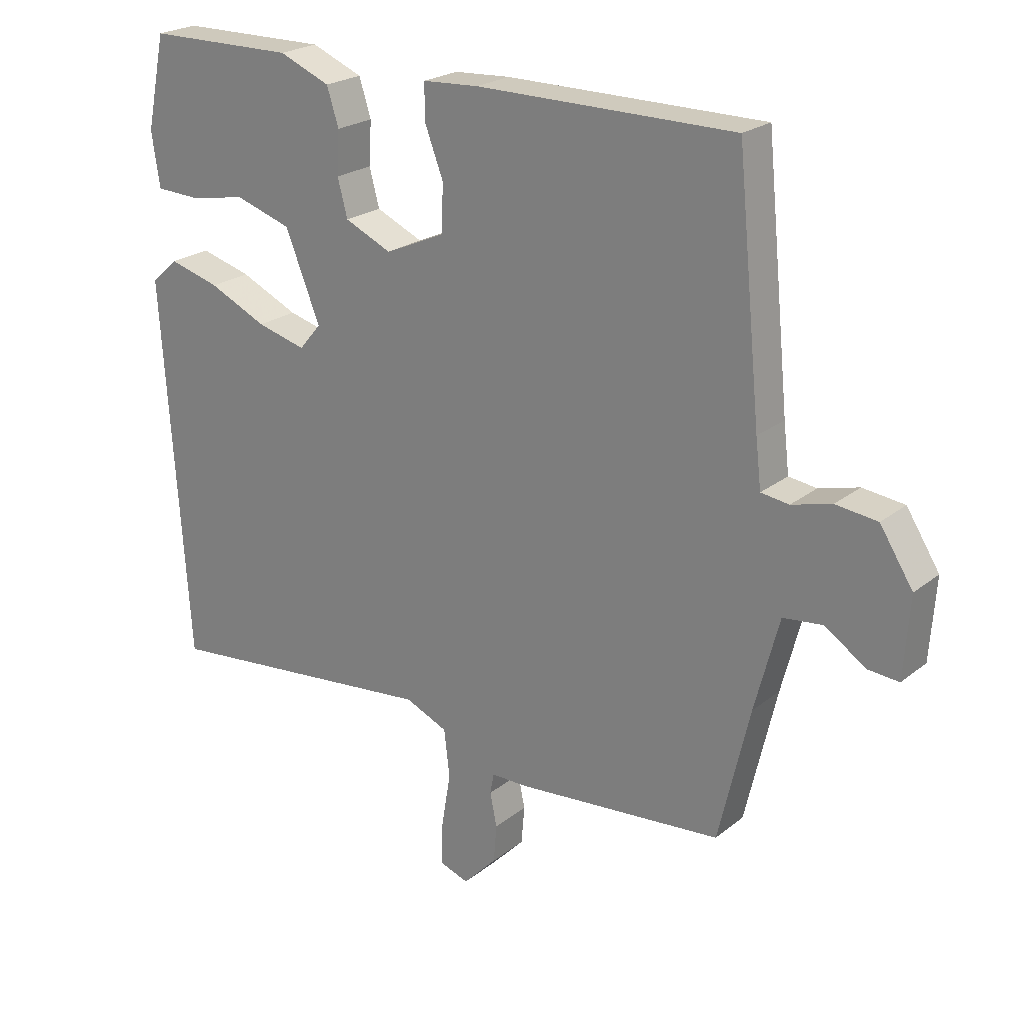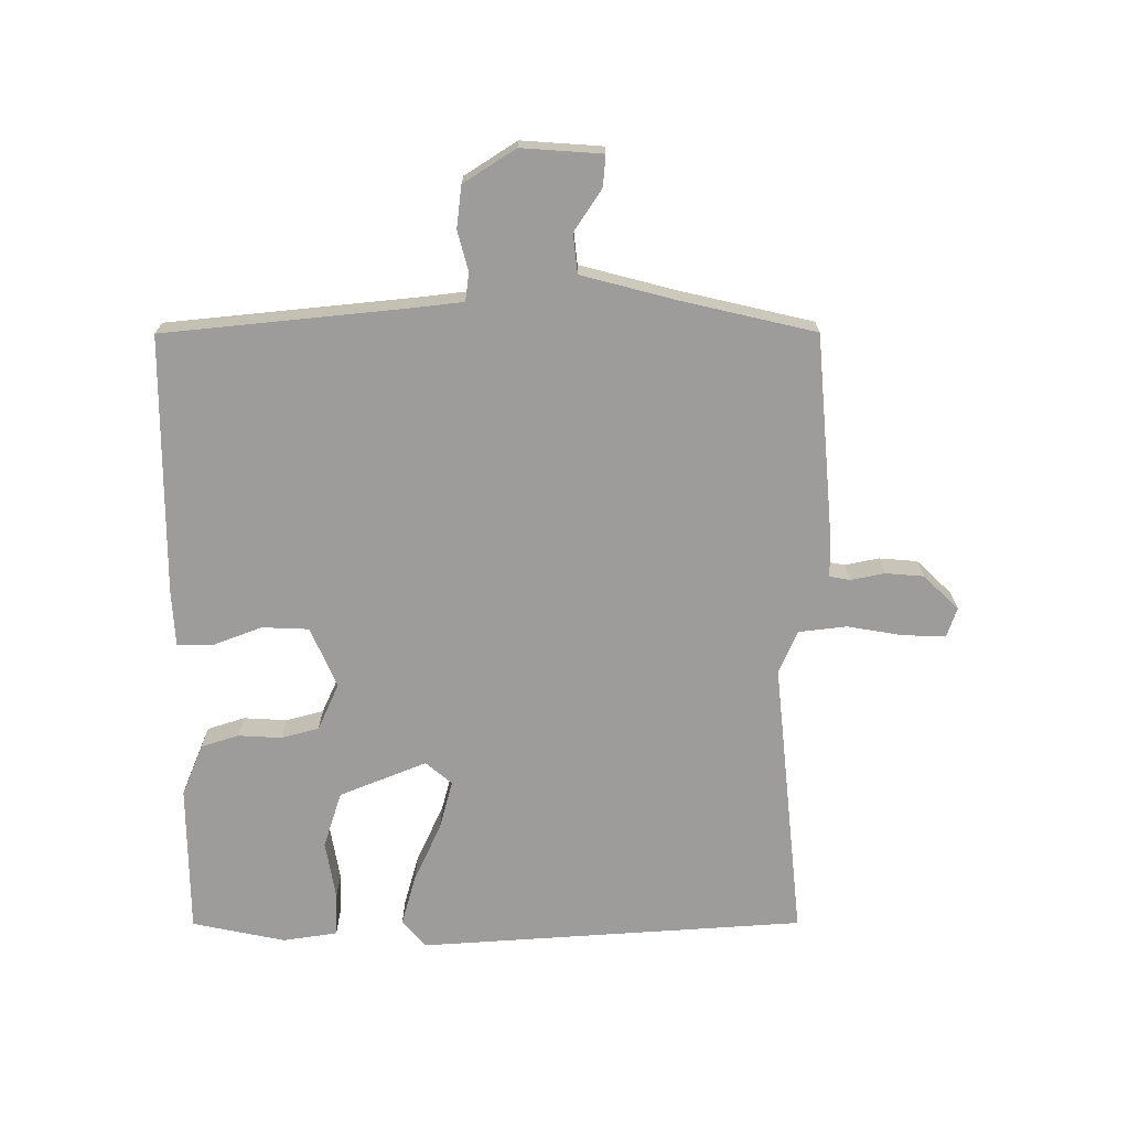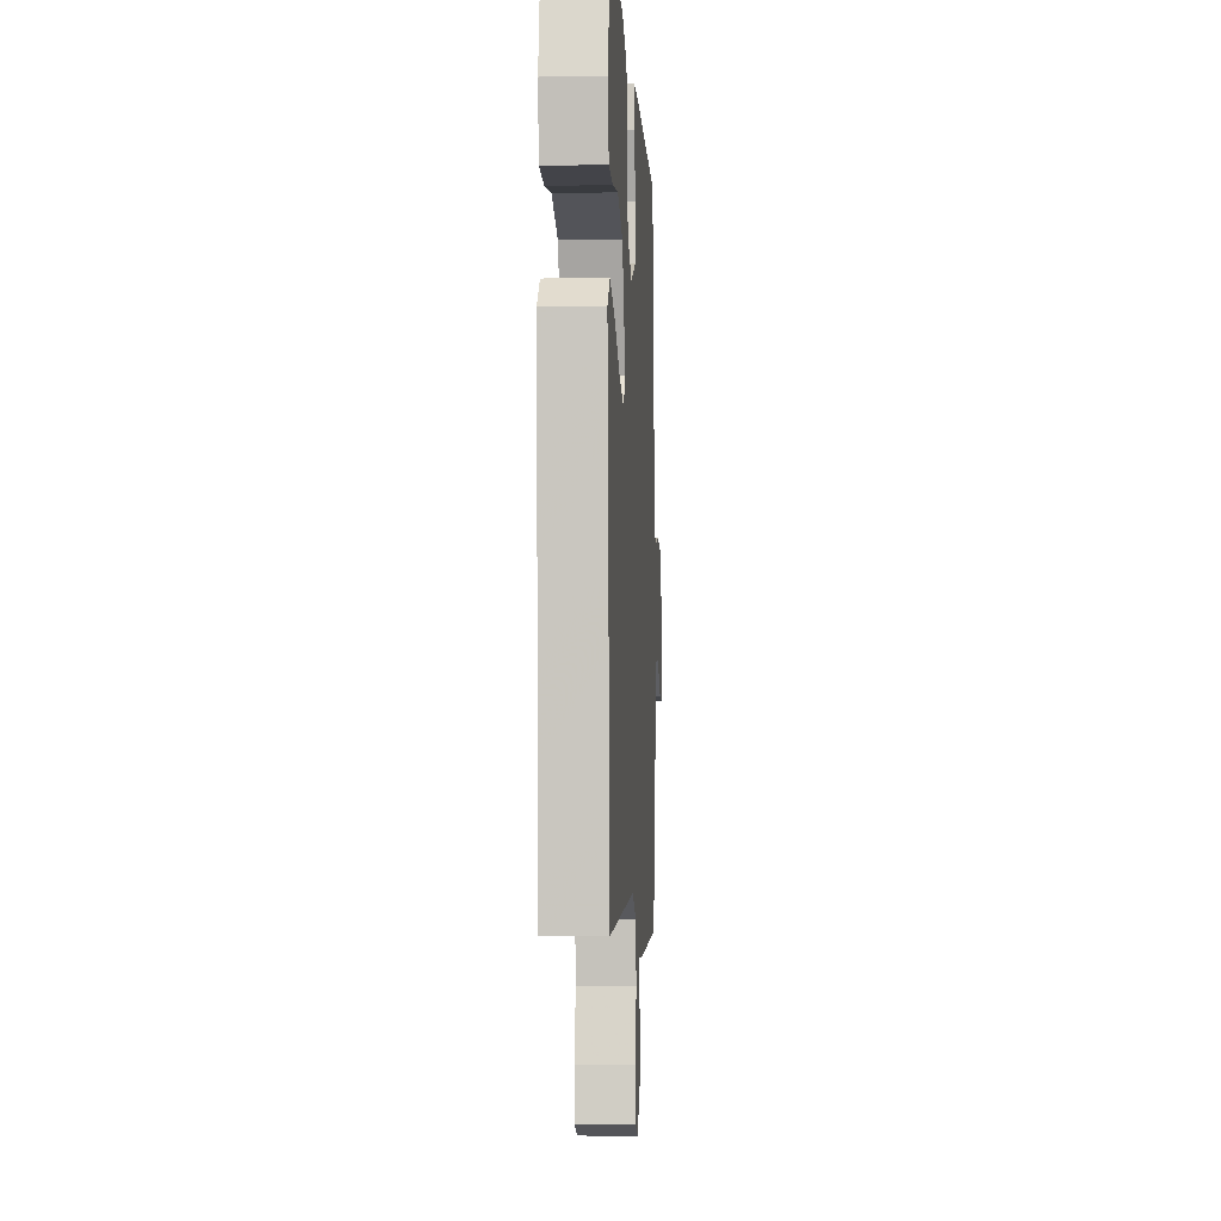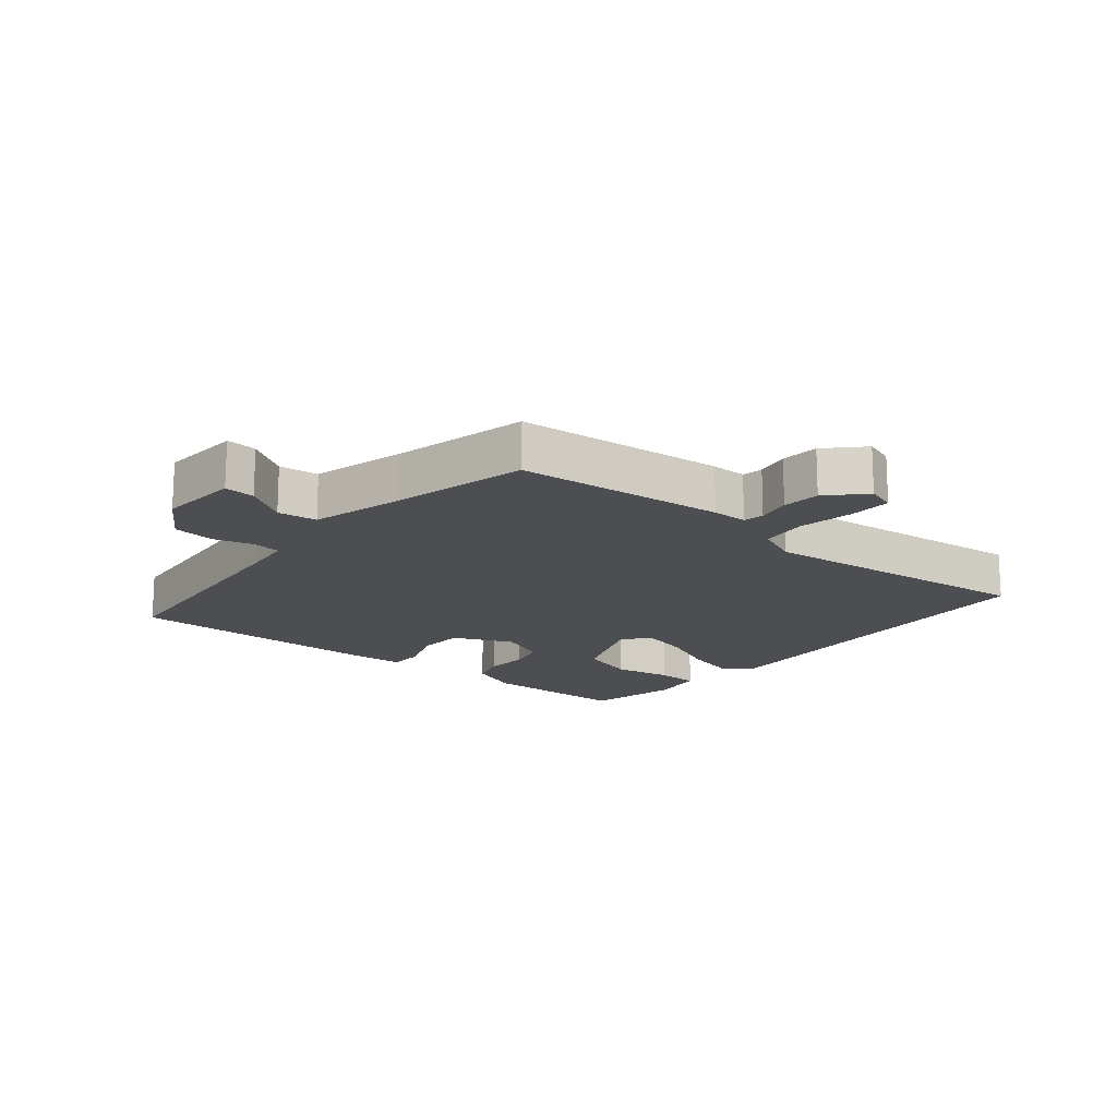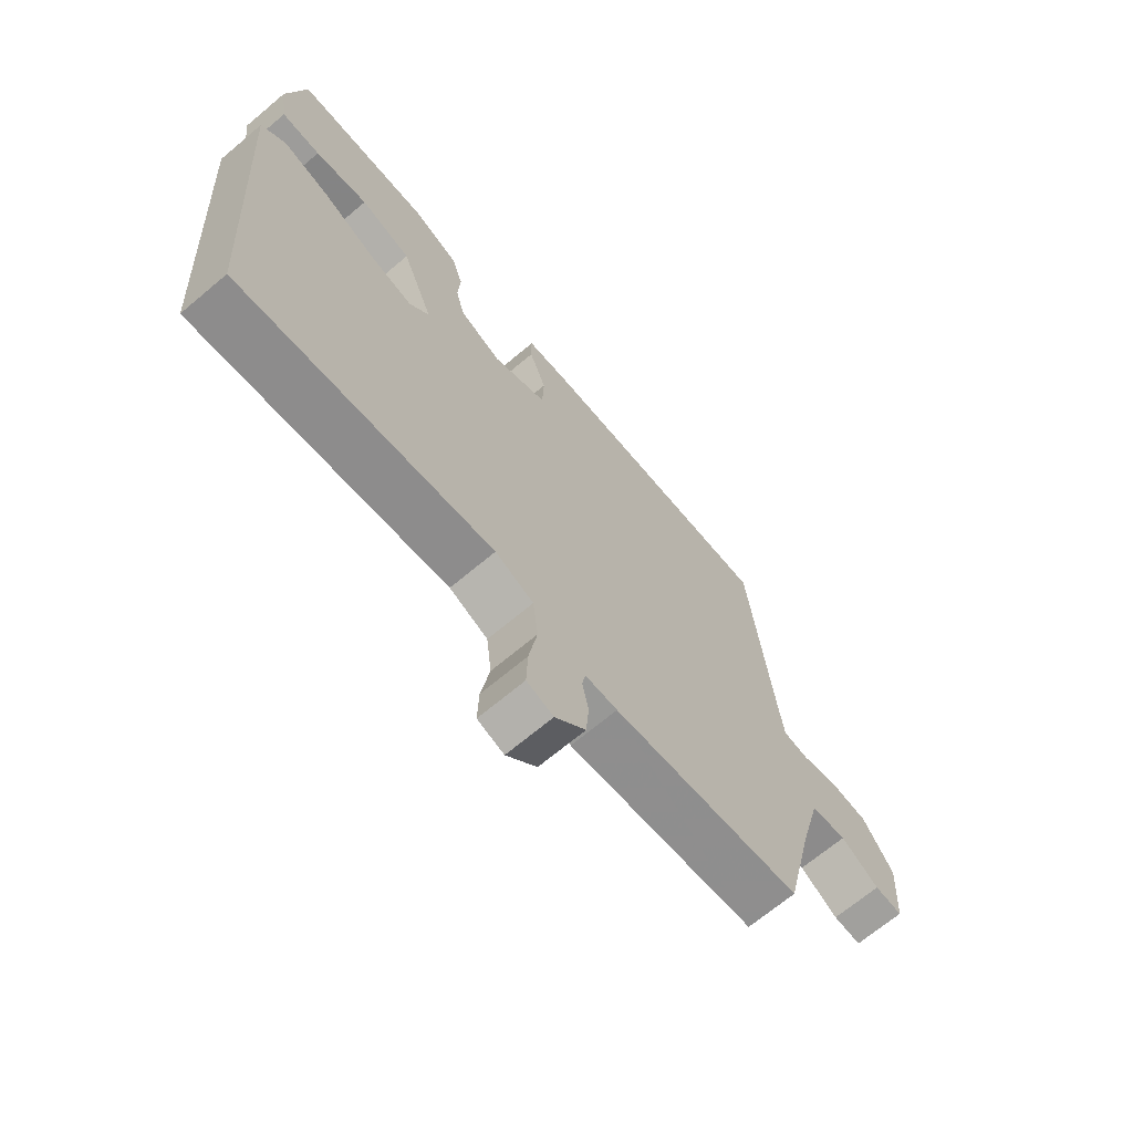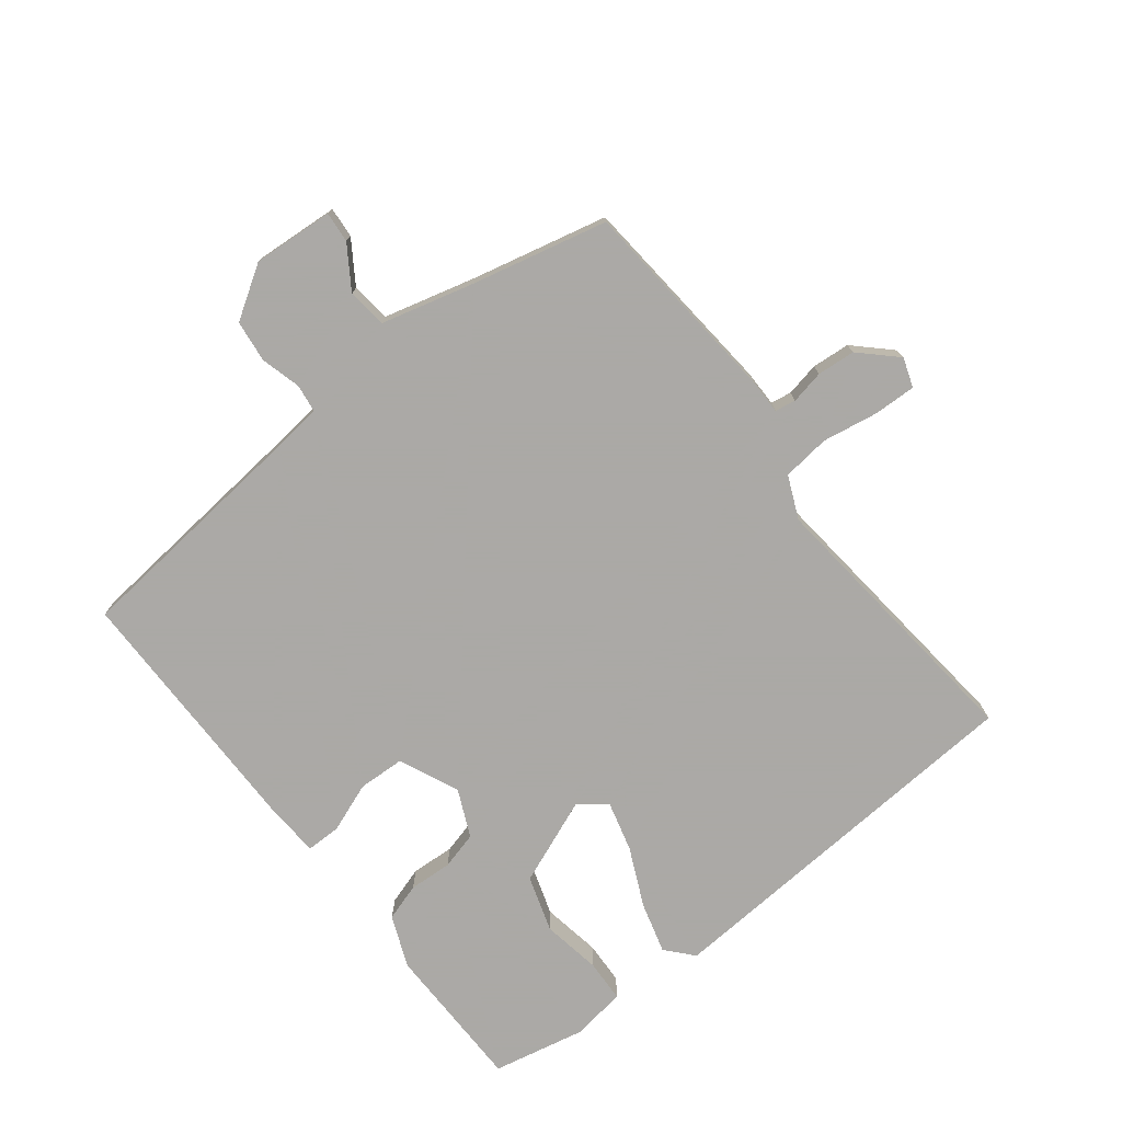
<metadata>
{"format":"obj","ext":"obj","renderer":"f3d","projection":"perspective","resolution":1024,"background":"white","views":[{"elev":22.7,"azim":37.0,"up":"+Z"},{"elev":-70.3,"azim":90.1,"up":"+Y"},{"elev":-6.0,"azim":-86.7,"up":"+Z"},{"elev":-16.5,"azim":140.5,"up":"+Y"},{"elev":-68.5,"azim":-49.9,"up":"+Z"},{"elev":-75.5,"azim":128.0,"up":"+Y"}]}
</metadata>
<code>
v 0.5 0.07 -0.5
v 0.167 0.07 -0.529
v 0.11 0.07 -0.529
v 0.104 0.07 -0.562
v 0.115 0.07 -0.616
v 0.11 0.07 -0.677
v 0.056 0.07 -0.733
v 0.009 0.07 -0.717
v 0.011 0.07 -0.649
v 0.026 0.07 -0.56
v 0.017 0.07 -0.484
v -0.051 0.07 -0.454
v -0.5 0.07 -0.5
v -0.541 0.07 0.116
v -0.498 0.07 0.154
v -0.416 0.07 0.131
v -0.323 0.07 0.088
v -0.244 0.07 0.067
v -0.209 0.07 0.109
v -0.265 0.07 0.248
v -0.355 0.07 0.277
v -0.449 0.07 0.261
v -0.518 0.07 0.264
v -0.531 0.07 0.351
v -0.5 0.07 0.5
v -0.261 0.07 0.502
v -0.179 0.07 0.468
v -0.16 0.07 0.408
v -0.164 0.07 0.339
v -0.148 0.07 0.279
v -0.073 0.07 0.245
v 0.023 0.07 0.287
v 0.026 0.07 0.362
v -0.004 0.07 0.441
v -0.004 0.07 0.497
v 0.086 0.07 0.502
v 0.5 0.07 0.5
v 0.539 0.07 0.109
v 0.548 0.07 0.032
v 0.593 0.07 0.026
v 0.657 0.07 0.043
v 0.724 0.07 0.035
v 0.777 0.07 -0.048
v 0.768 0.07 -0.177
v 0.719 0.07 -0.173
v 0.652 0.07 -0.129
v 0.589 0.07 -0.136
v 0.55 0.07 -0.285
v 0.5 0 -0.5
v 0.167 0 -0.529
v 0.11 0 -0.529
v 0.104 0 -0.562
v 0.115 0 -0.616
v 0.11 0 -0.677
v 0.056 0 -0.733
v 0.009 0 -0.717
v 0.011 0 -0.649
v 0.026 0 -0.56
v 0.017 0 -0.484
v -0.051 0 -0.454
v -0.5 0 -0.5
v -0.541 0 0.116
v -0.498 0 0.154
v -0.416 0 0.131
v -0.323 0 0.088
v -0.244 0 0.067
v -0.209 0 0.109
v -0.265 0 0.248
v -0.355 0 0.277
v -0.449 0 0.261
v -0.518 0 0.264
v -0.531 0 0.351
v -0.5 0 0.5
v -0.261 0 0.502
v -0.179 0 0.468
v -0.16 0 0.408
v -0.164 0 0.339
v -0.148 0 0.279
v -0.073 0 0.245
v 0.023 0 0.287
v 0.026 0 0.362
v -0.004 0 0.441
v -0.004 0 0.497
v 0.086 0 0.502
v 0.5 0 0.5
v 0.539 0 0.109
v 0.548 0 0.032
v 0.593 0 0.026
v 0.657 0 0.043
v 0.724 0 0.035
v 0.777 0 -0.048
v 0.768 0 -0.177
v 0.719 0 -0.173
v 0.652 0 -0.129
v 0.589 0 -0.136
v 0.55 0 -0.285
f 44 45 46
f 43 44 46
f 42 43 46
f 41 42 46
f 40 41 46
f 39 40 46 47
f 36 37 38
f 35 36 38
f 34 35 38
f 33 34 38
f 32 33 38 39
f 39 47 48
f 32 39 48
f 31 32 48
f 27 28 29
f 26 27 29
f 25 26 29
f 24 25 29
f 23 24 29
f 22 23 29
f 21 22 29
f 20 21 29 30
f 1 2 3
f 48 1 3
f 31 48 3
f 30 31 3
f 20 30 3
f 19 20 3
f 15 16 17
f 14 15 17
f 13 14 17
f 12 13 17
f 11 12 17 18
f 8 9 10
f 7 8 10
f 6 7 10
f 5 6 10
f 4 5 10
f 4 10 11
f 11 18 19
f 4 11 19
f 3 4 19
f 94 93 92
f 94 92 91
f 94 91 90
f 94 90 89
f 94 89 88
f 95 94 88 87
f 86 85 84
f 86 84 83
f 86 83 82
f 86 82 81
f 87 86 81 80
f 96 95 87
f 96 87 80
f 96 80 79
f 77 76 75
f 77 75 74
f 77 74 73
f 77 73 72
f 77 72 71
f 77 71 70
f 77 70 69
f 78 77 69 68
f 51 50 49
f 51 49 96
f 51 96 79
f 51 79 78
f 51 78 68
f 51 68 67
f 65 64 63
f 65 63 62
f 65 62 61
f 65 61 60
f 66 65 60 59
f 58 57 56
f 58 56 55
f 58 55 54
f 58 54 53
f 58 53 52
f 59 58 52
f 67 66 59
f 67 59 52
f 67 52 51
f 1 49 50 2
f 2 50 51 3
f 3 51 52 4
f 4 52 53 5
f 5 53 54 6
f 6 54 55 7
f 7 55 56 8
f 8 56 57 9
f 9 57 58 10
f 10 58 59 11
f 11 59 60 12
f 12 60 61 13
f 13 61 62 14
f 14 62 63 15
f 15 63 64 16
f 16 64 65 17
f 17 65 66 18
f 18 66 67 19
f 19 67 68 20
f 20 68 69 21
f 21 69 70 22
f 22 70 71 23
f 23 71 72 24
f 24 72 73 25
f 25 73 74 26
f 26 74 75 27
f 27 75 76 28
f 28 76 77 29
f 29 77 78 30
f 30 78 79 31
f 31 79 80 32
f 32 80 81 33
f 33 81 82 34
f 34 82 83 35
f 35 83 84 36
f 36 84 85 37
f 37 85 86 38
f 38 86 87 39
f 39 87 88 40
f 40 88 89 41
f 41 89 90 42
f 42 90 91 43
f 43 91 92 44
f 44 92 93 45
f 45 93 94 46
f 46 94 95 47
f 47 95 96 48
f 48 96 49 1

</code>
